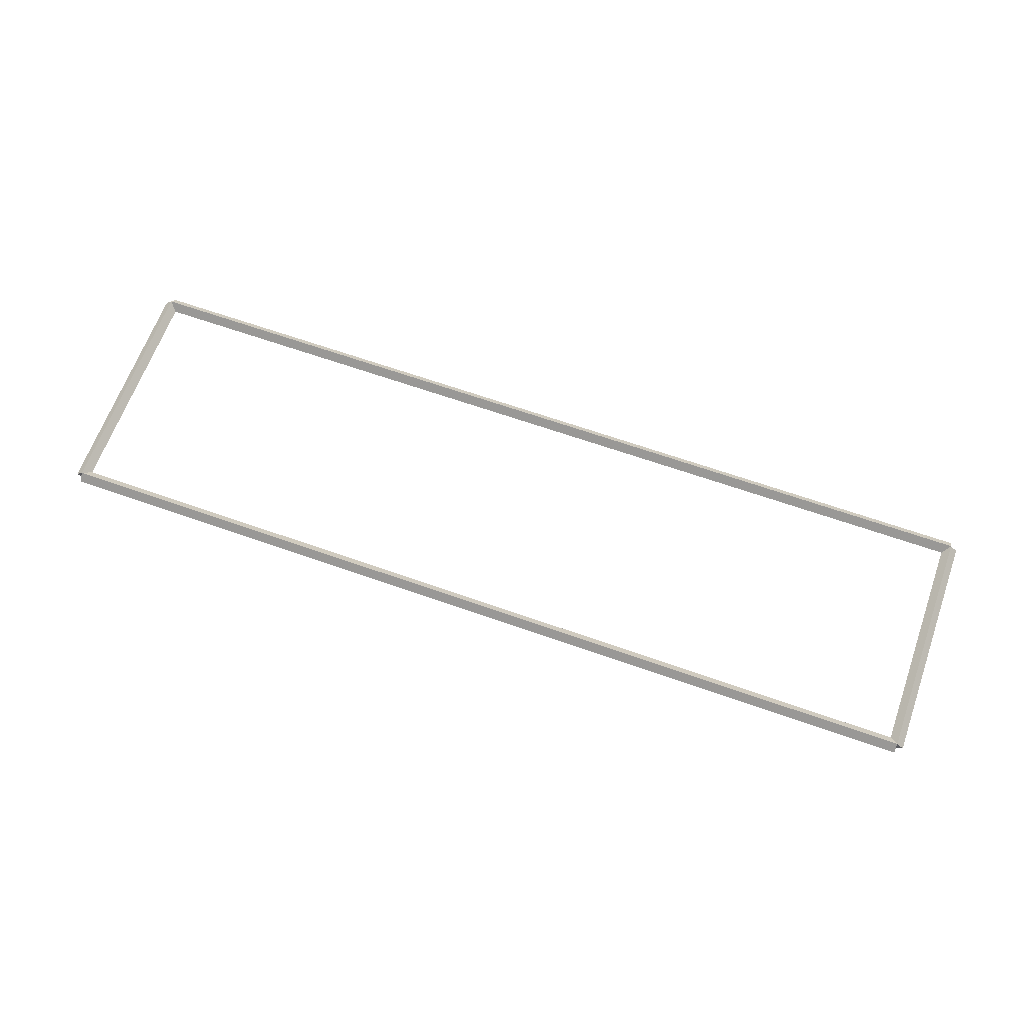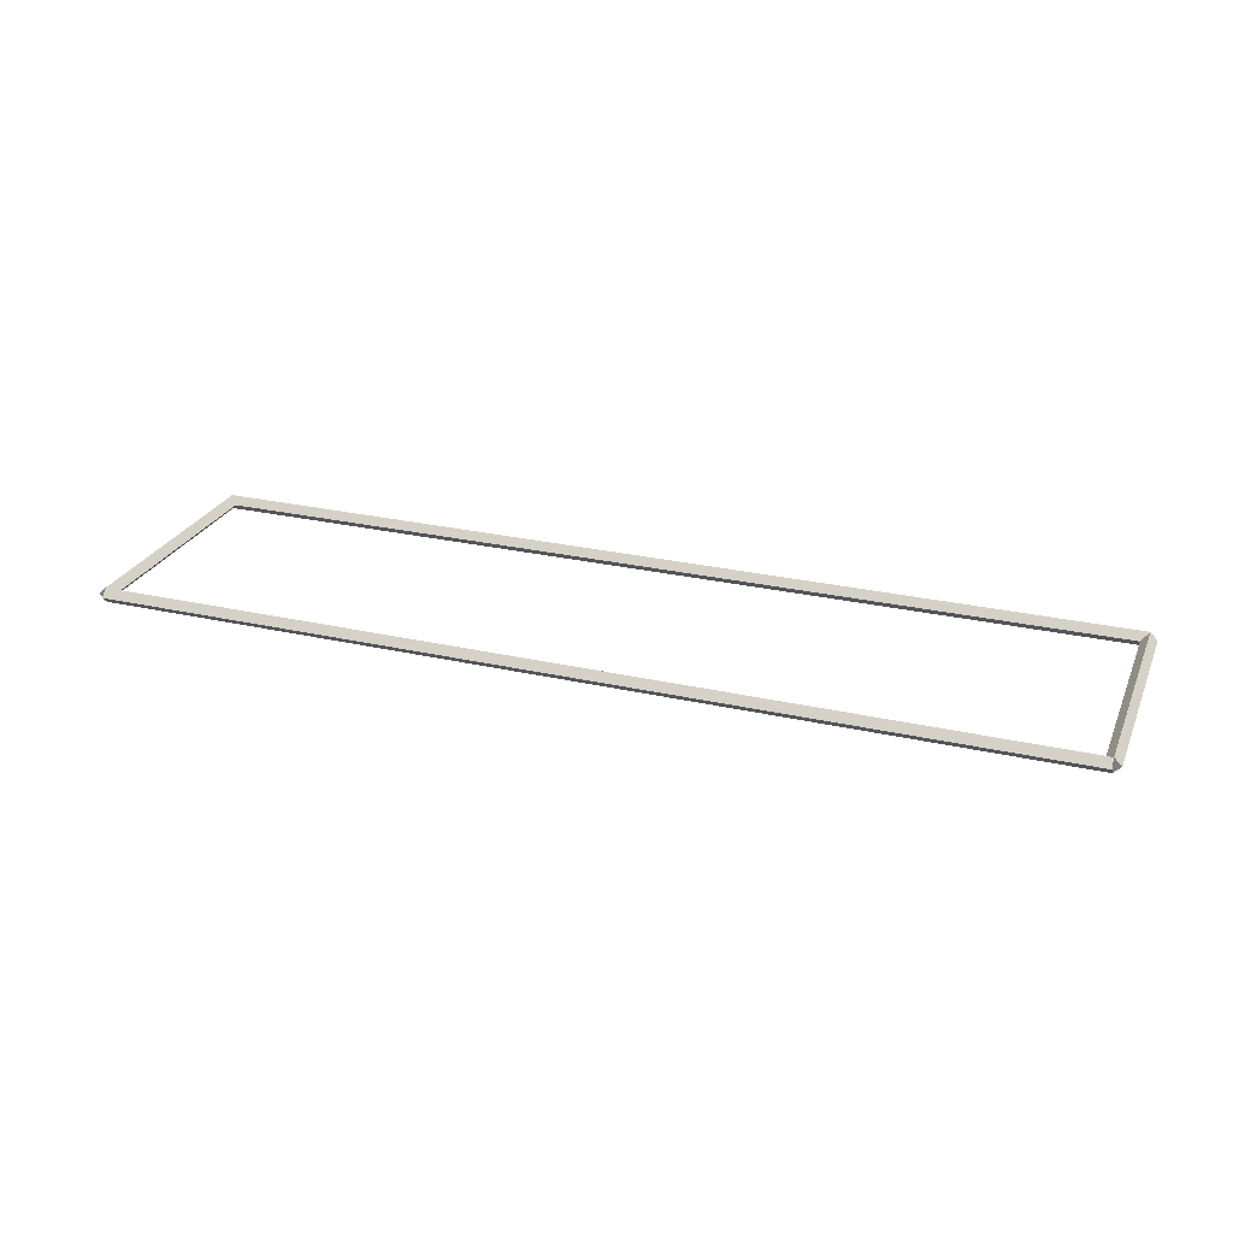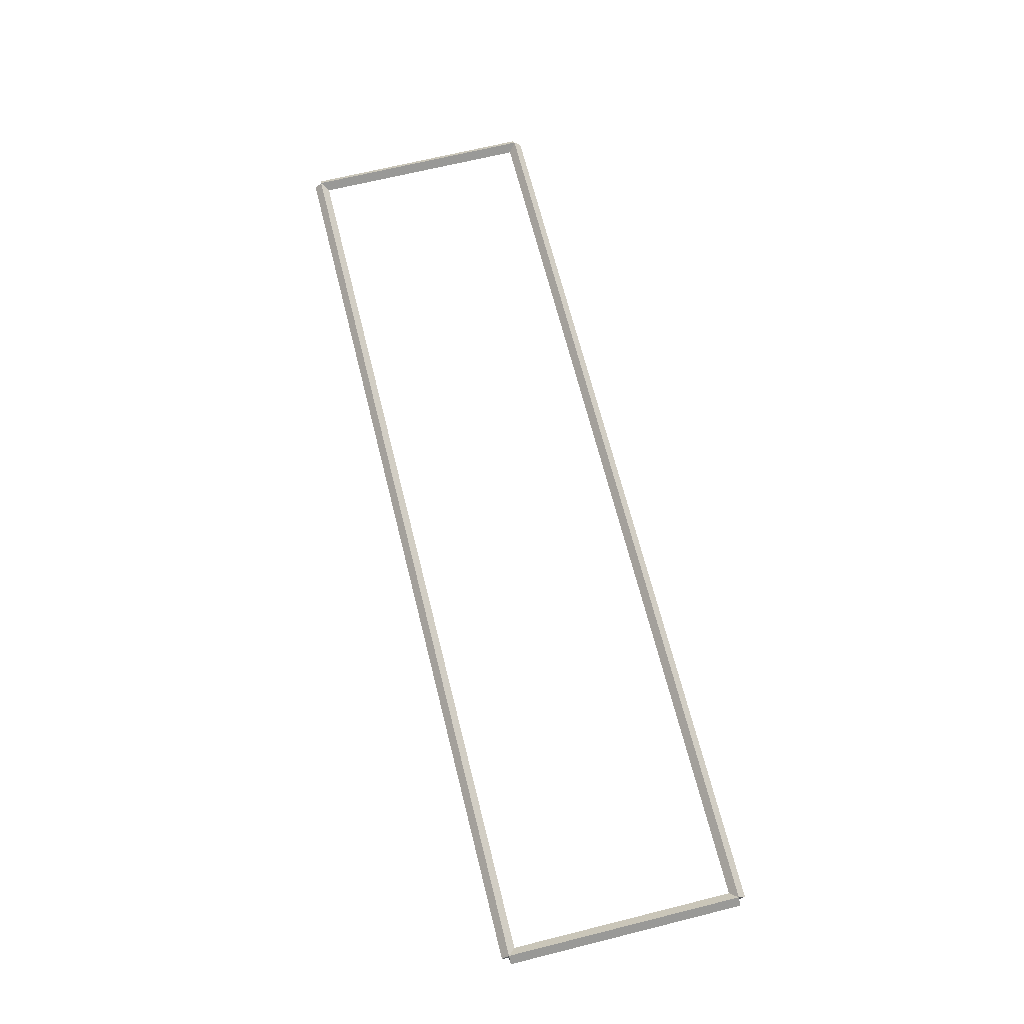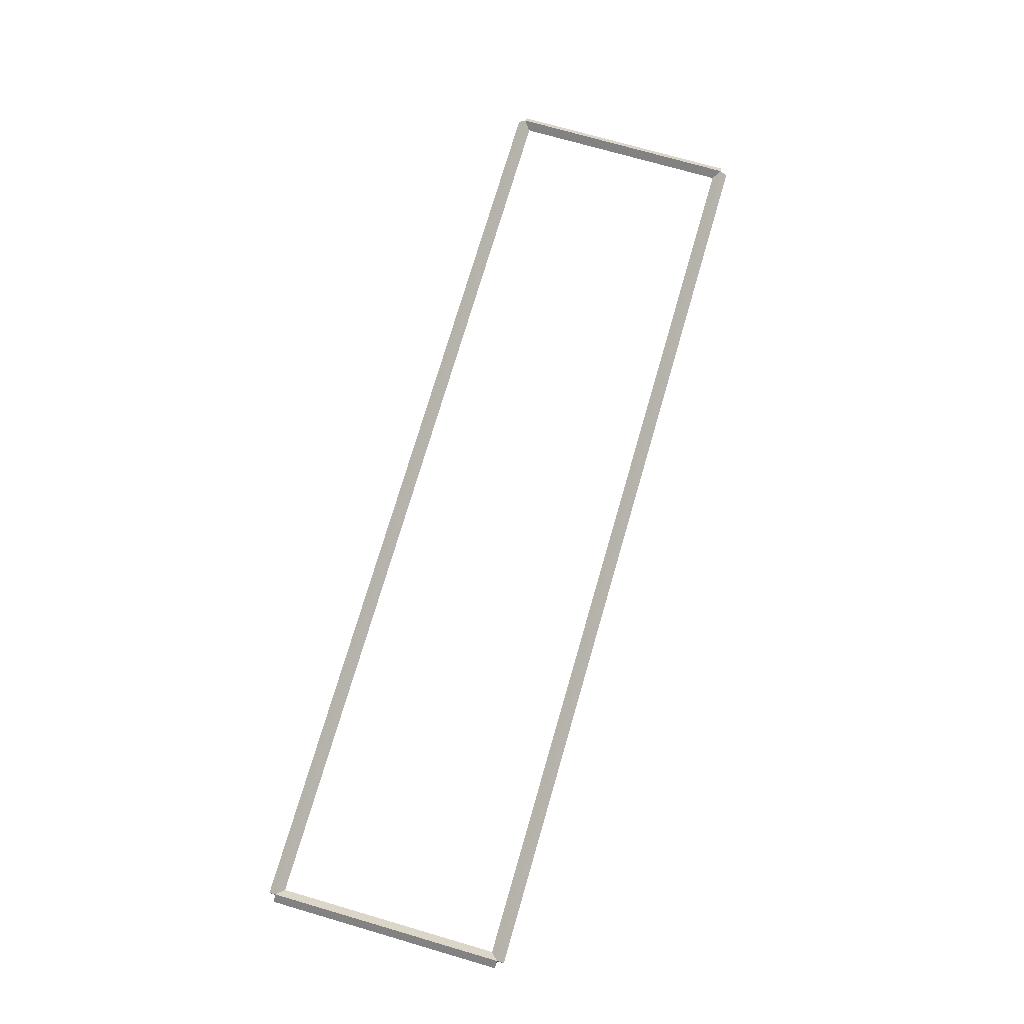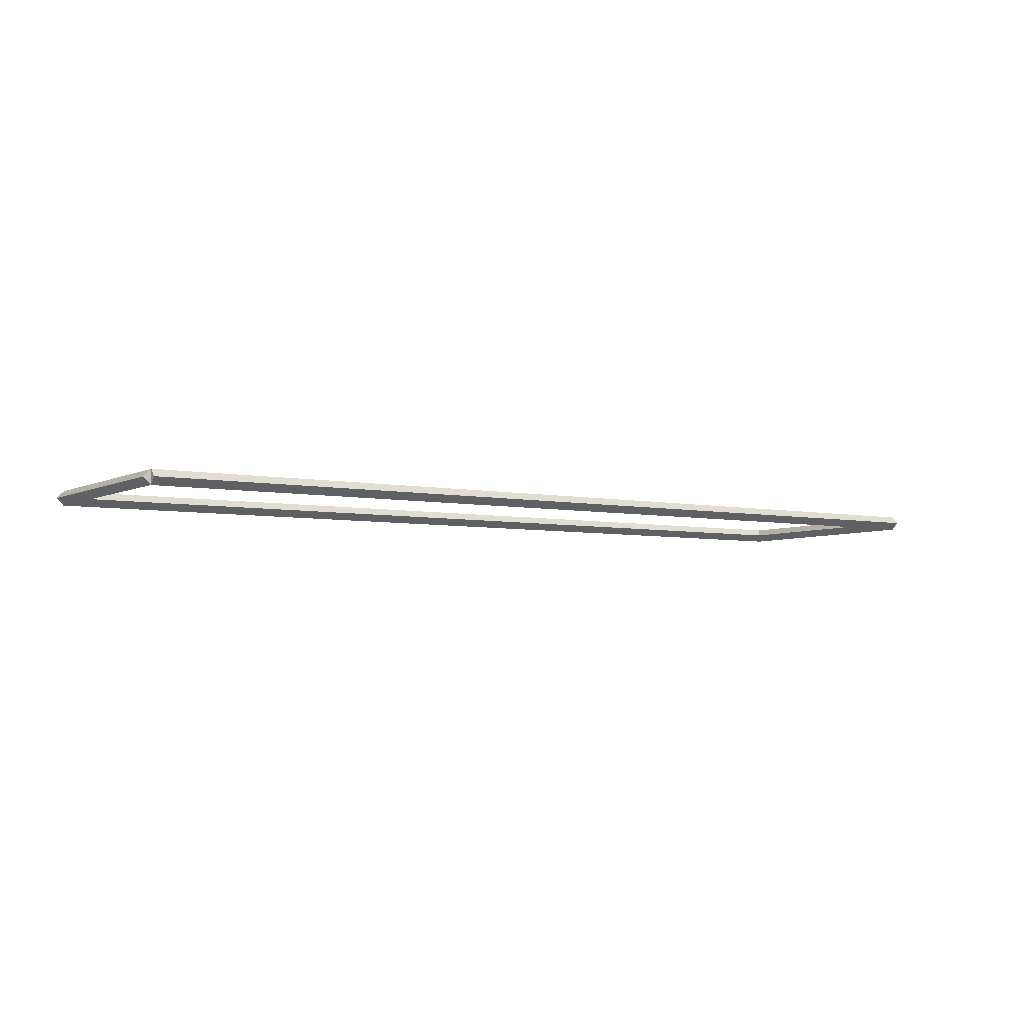
<metadata>
{"format":"obj","ext":"obj","renderer":"f3d","projection":"perspective","resolution":1024,"background":"white","views":[{"elev":64.5,"azim":19.7,"up":"+Z"},{"elev":26.1,"azim":19.9,"up":"+Z"},{"elev":67.4,"azim":-104.0,"up":"+Z"},{"elev":73.4,"azim":106.2,"up":"+Z"},{"elev":-5.1,"azim":146.8,"up":"+Z"}]}
</metadata>
<code>
g base_node_37_32
v 12.8 30.81 -26.32
v 12.7 30.81 -26.42
v 12.6 30.81 -26.32
v 12.7 30.81 -26.22
v 12.8 27.56 -26.32
v 12.7 27.56 -26.42
v 12.6 27.56 -26.32
v 12.7 27.56 -26.22
f 1 2 3 4
f 6 2 1 5
f 5 1 4 8
f 6 5 8 7
f 8 4 3 7
f 7 3 2 6
g base_node_37_32
v 0 30.91 -26.32
v 0 30.81 -26.42
v 0 30.71 -26.32
v 0 30.81 -26.22
v 12.7 30.91 -26.32
v 12.7 30.81 -26.42
v 12.7 30.71 -26.32
v 12.7 30.81 -26.22
f 9 10 11 12
f 14 10 9 13
f 13 9 12 16
f 14 13 16 15
f 16 12 11 15
f 15 11 10 14
g base_node_37_32
v 0.1 27.56 -26.32
v -1.034e-14 27.56 -26.22
v -0.1 27.56 -26.32
v 3.107e-14 27.56 -26.42
v 0.1 30.81 -26.32
v -1.034e-14 30.81 -26.22
v -0.1 30.81 -26.32
v 3.107e-14 30.81 -26.42
f 17 18 19 20
f 22 18 17 21
f 21 17 20 24
f 22 21 24 23
f 24 20 19 23
f 23 19 18 22
g base_node_37_32
v 12.7 27.66 -26.32
v 12.7 27.56 -26.22
v 12.7 27.46 -26.32
v 12.7 27.56 -26.42
v 0 27.66 -26.32
v 0 27.56 -26.22
v 0 27.46 -26.32
v 0 27.56 -26.42
f 25 26 27 28
f 30 26 25 29
f 29 25 28 32
f 30 29 32 31
f 32 28 27 31
f 31 27 26 30

</code>
